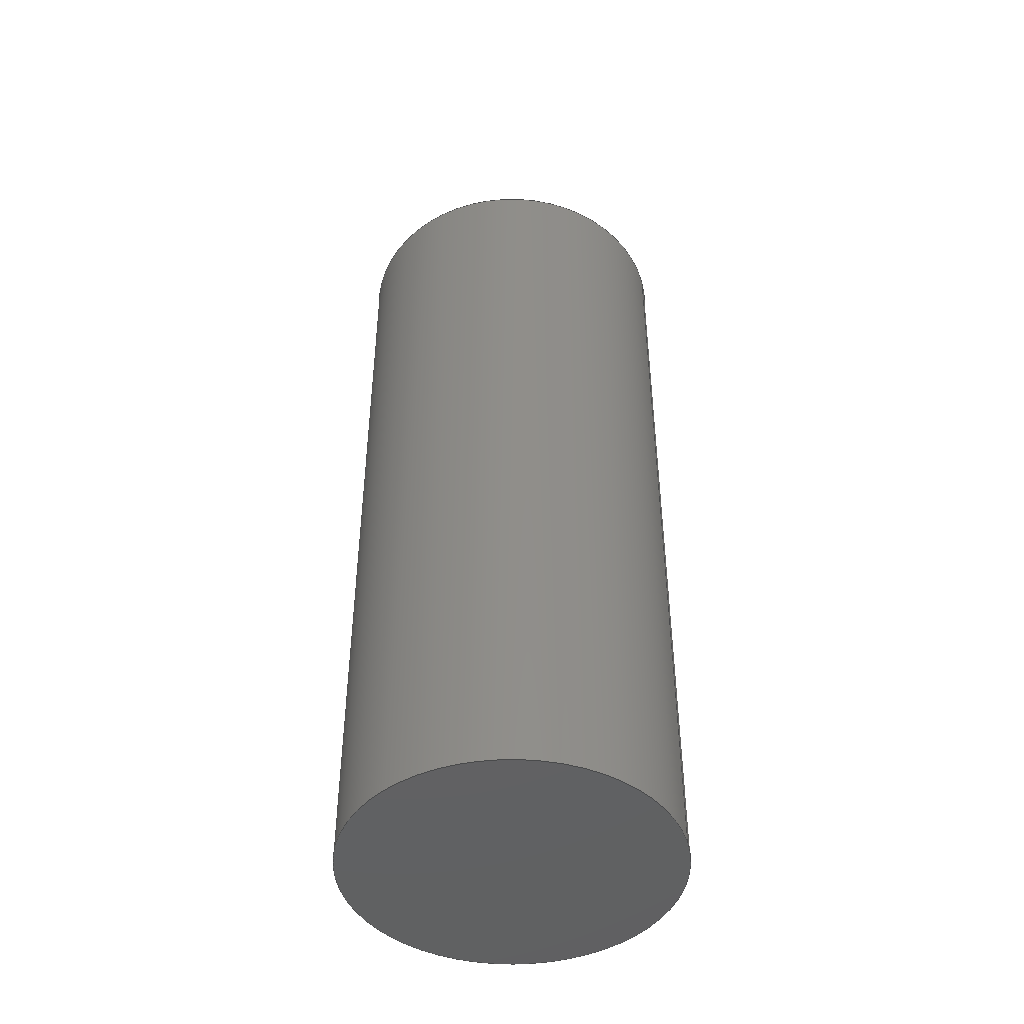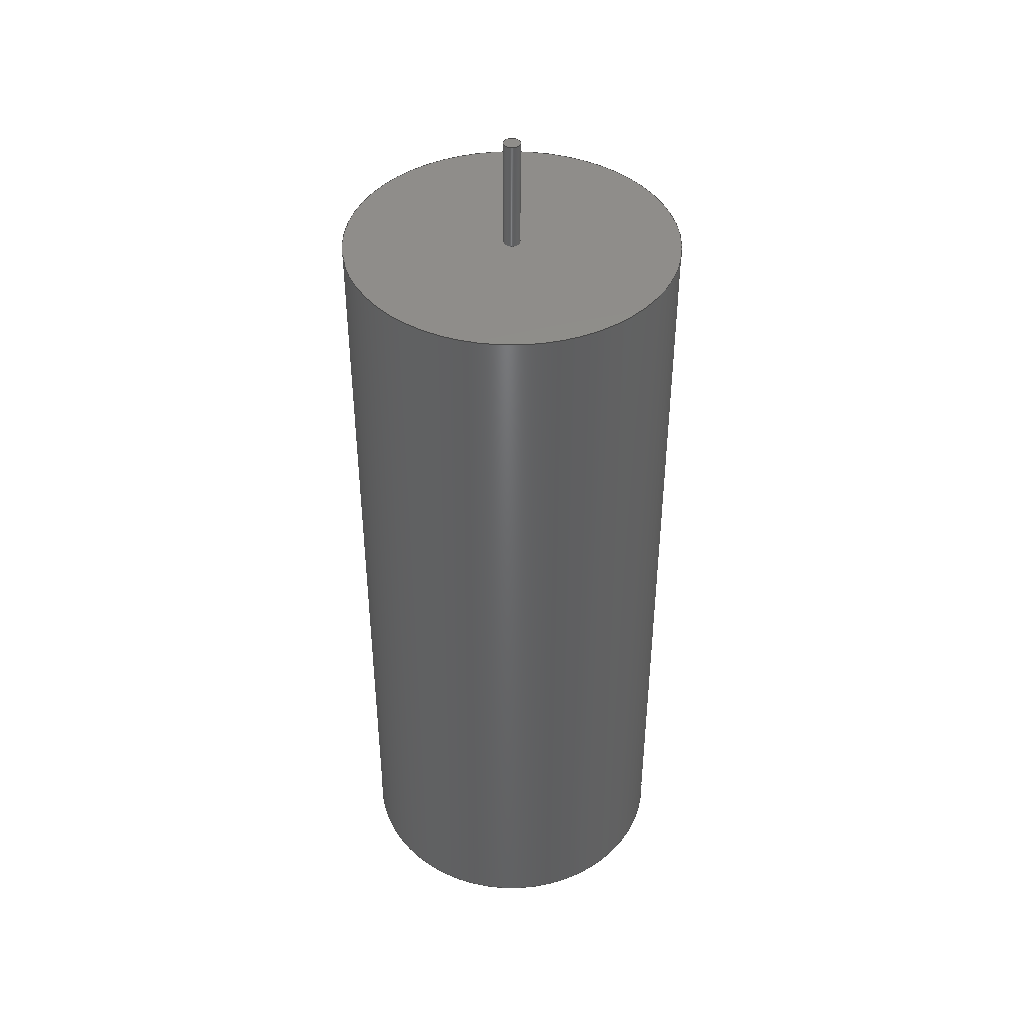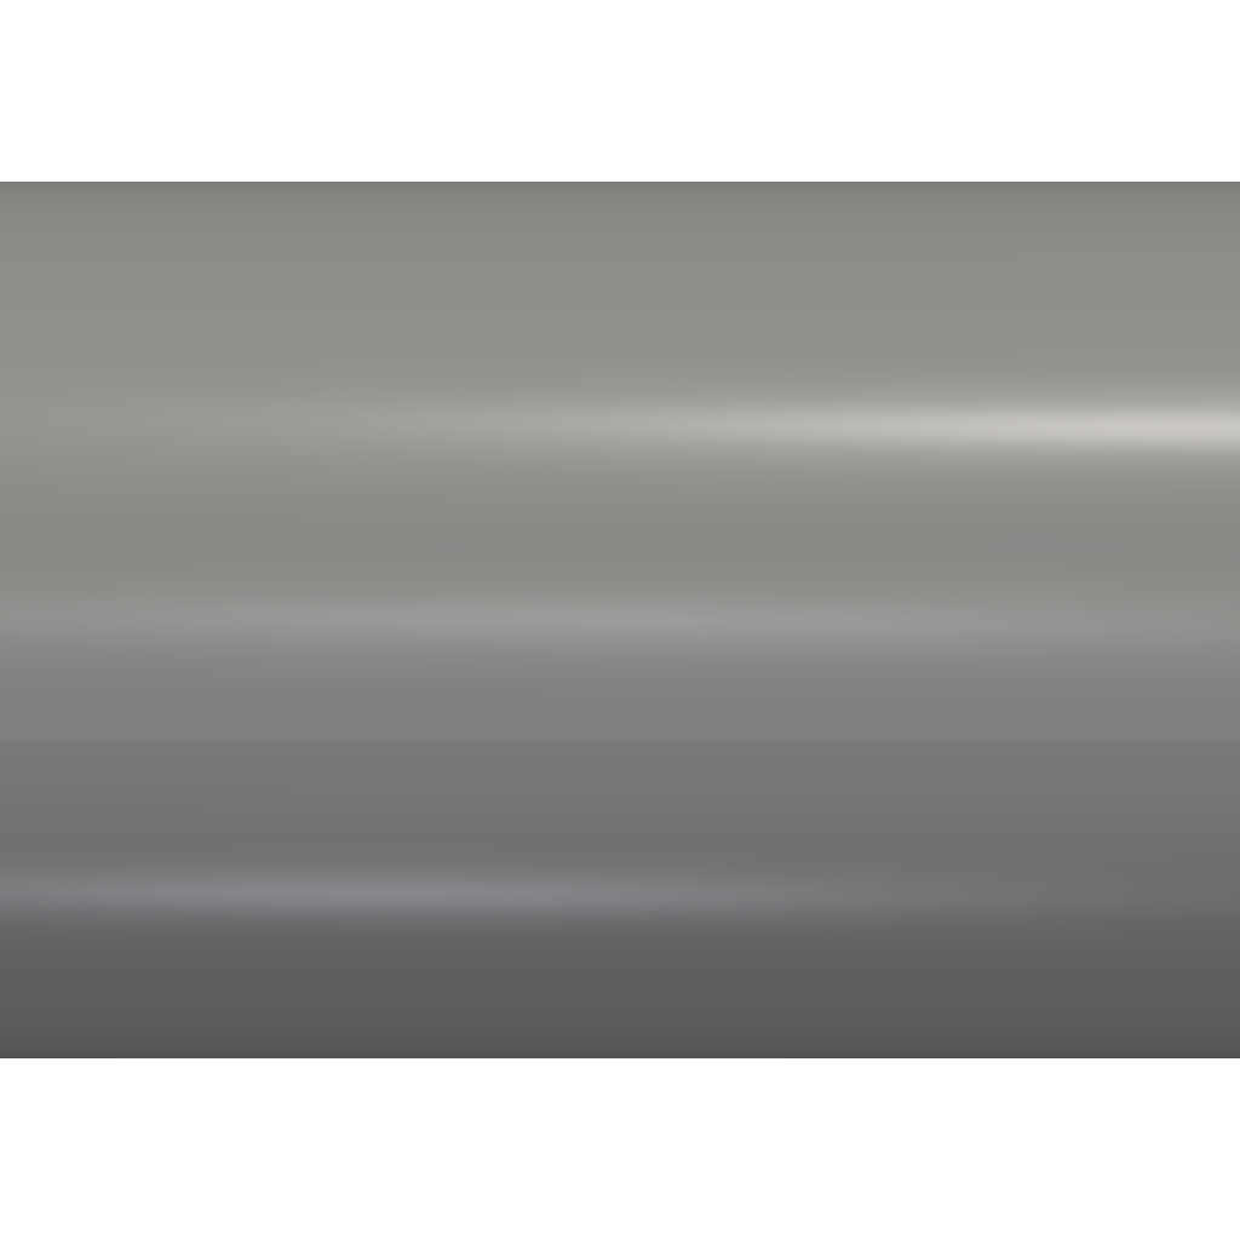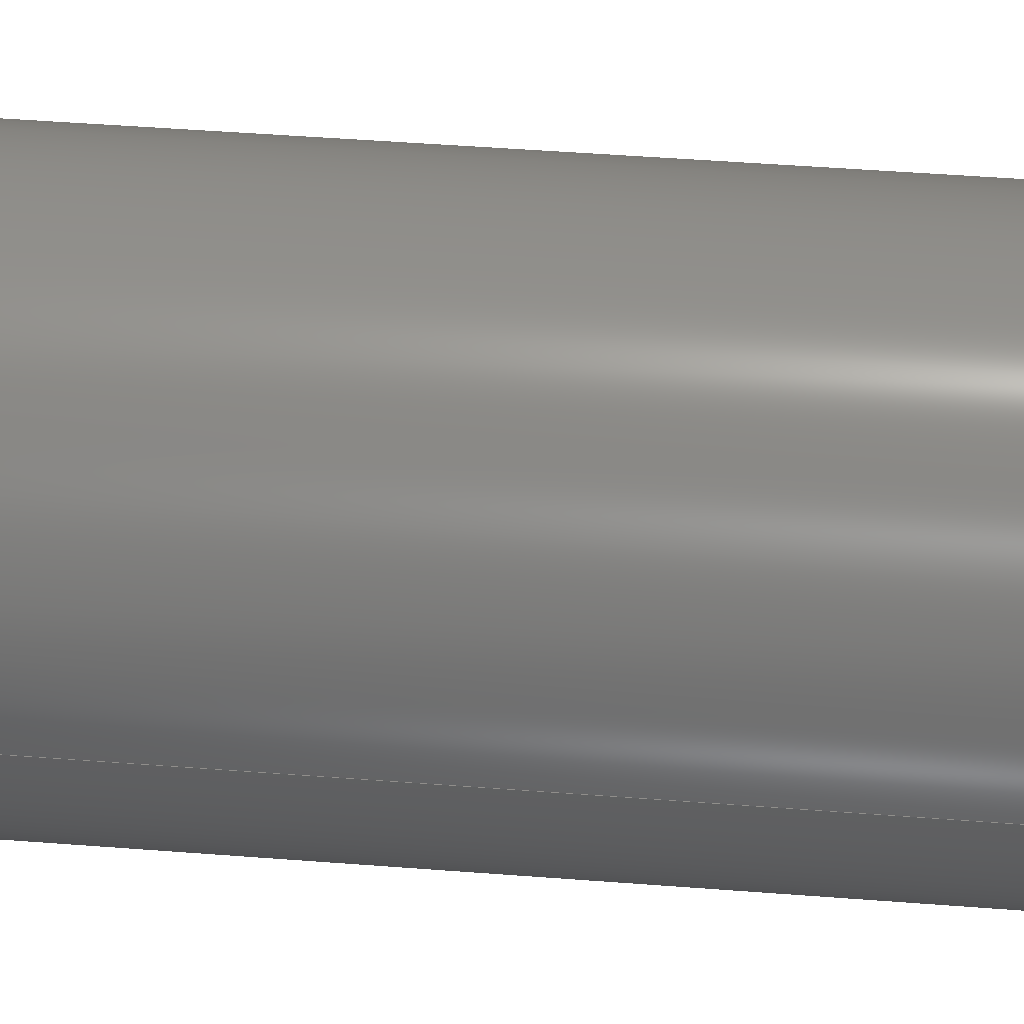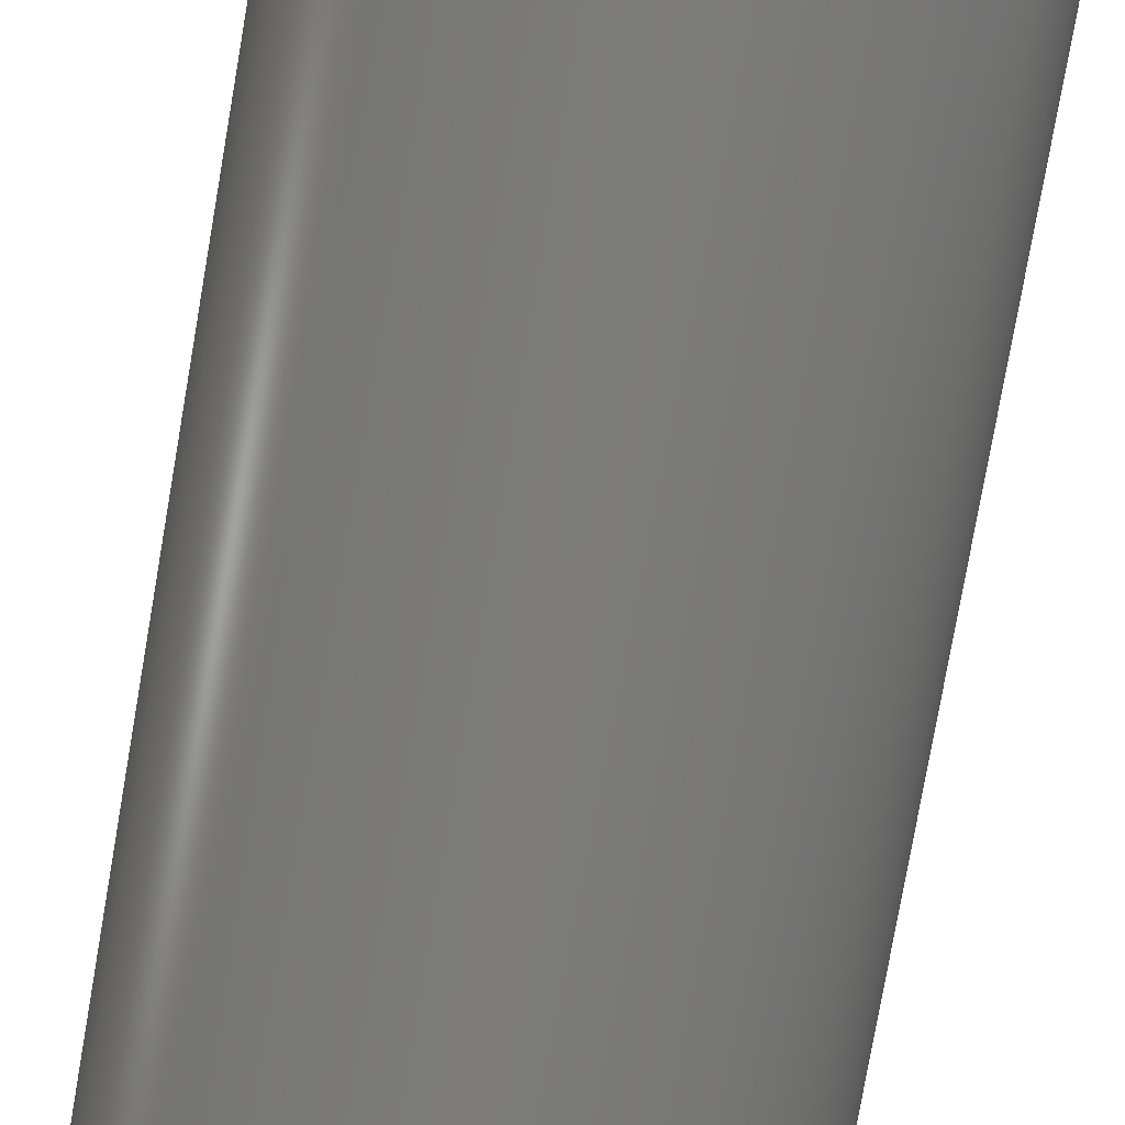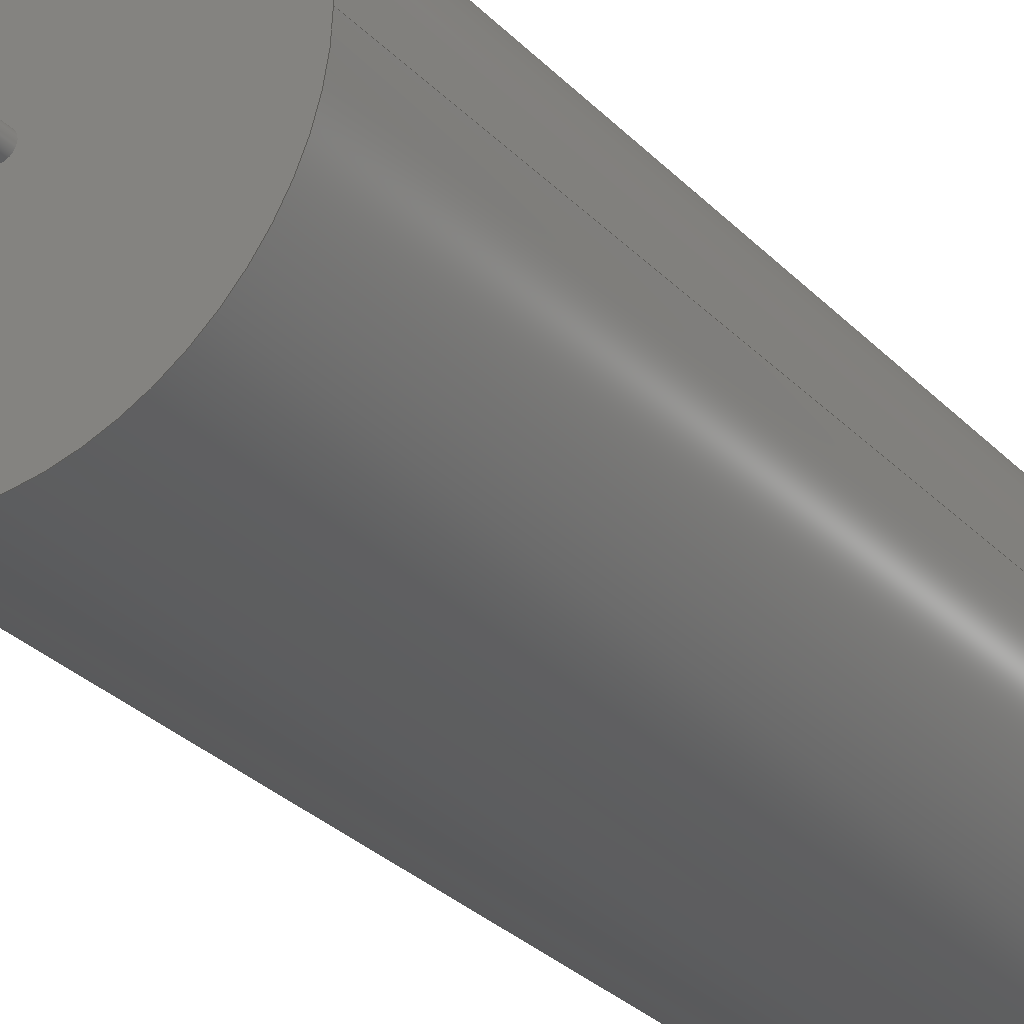
<metadata>
{"format":"step","ext":"step","renderer":"f3d","projection":"perspective","resolution":1024,"background":"white","views":[{"elev":-45.1,"azim":-164.8,"up":"+Y"},{"elev":42.6,"azim":123.1,"up":"+Y"},{"elev":14.5,"azim":-90.0,"up":"+Z"},{"elev":46.2,"azim":-84.9,"up":"+Z"},{"elev":-76.2,"azim":170.2,"up":"+Z"},{"elev":-29.8,"azim":-145.3,"up":"+Z"}]}
</metadata>
<code>
ISO-10303-21;
DATA;
#1=MECHANICAL_DESIGN_GEOMETRIC_PRESENTATION_REPRESENTATION('',(#52,#53,
#54),#124);
#2=SHAPE_REPRESENTATION_RELATIONSHIP('SRR','None',#131,#3);
#3=ADVANCED_BREP_SHAPE_REPRESENTATION('',(#4),#123);
#4=MANIFOLD_SOLID_BREP('Body1',#60);
#5=FACE_BOUND('',#18,.T.);
#6=PLANE('',#77);
#7=PLANE('',#81);
#8=PLANE('',#82);
#9=FACE_OUTER_BOUND('',#14,.T.);
#10=FACE_OUTER_BOUND('',#15,.T.);
#11=FACE_OUTER_BOUND('',#16,.T.);
#12=FACE_OUTER_BOUND('',#17,.T.);
#13=FACE_OUTER_BOUND('',#19,.T.);
#14=EDGE_LOOP('',(#38,#39,#40,#41));
#15=EDGE_LOOP('',(#42));
#16=EDGE_LOOP('',(#43,#44,#45,#46));
#17=EDGE_LOOP('',(#47));
#18=EDGE_LOOP('',(#48));
#19=EDGE_LOOP('',(#49));
#20=LINE('',#110,#22);
#21=LINE('',#117,#23);
#22=VECTOR('',#89,0.15);
#23=VECTOR('',#98,3);
#24=CIRCLE('',#75,0.15);
#25=CIRCLE('',#76,0.15);
#26=CIRCLE('',#79,3);
#27=CIRCLE('',#80,3);
#28=VERTEX_POINT('',#107);
#29=VERTEX_POINT('',#109);
#30=VERTEX_POINT('',#114);
#31=VERTEX_POINT('',#116);
#32=EDGE_CURVE('',#28,#28,#24,.T.);
#33=EDGE_CURVE('',#28,#29,#20,.T.);
#34=EDGE_CURVE('',#29,#29,#25,.T.);
#35=EDGE_CURVE('',#30,#30,#26,.T.);
#36=EDGE_CURVE('',#30,#31,#21,.T.);
#37=EDGE_CURVE('',#31,#31,#27,.T.);
#38=ORIENTED_EDGE('',*,*,#32,.F.);
#39=ORIENTED_EDGE('',*,*,#33,.T.);
#40=ORIENTED_EDGE('',*,*,#34,.F.);
#41=ORIENTED_EDGE('',*,*,#33,.F.);
#42=ORIENTED_EDGE('',*,*,#32,.T.);
#43=ORIENTED_EDGE('',*,*,#35,.F.);
#44=ORIENTED_EDGE('',*,*,#36,.T.);
#45=ORIENTED_EDGE('',*,*,#37,.T.);
#46=ORIENTED_EDGE('',*,*,#36,.F.);
#47=ORIENTED_EDGE('',*,*,#35,.T.);
#48=ORIENTED_EDGE('',*,*,#34,.T.);
#49=ORIENTED_EDGE('',*,*,#37,.F.);
#50=CYLINDRICAL_SURFACE('',#74,0.15);
#51=CYLINDRICAL_SURFACE('',#78,3);
#52=STYLED_ITEM('',(#142),#55);
#53=STYLED_ITEM('',(#142),#56);
#54=STYLED_ITEM('',(#141),#4);
#55=ADVANCED_FACE('',(#9),#50,.T.);
#56=ADVANCED_FACE('',(#10),#6,.T.);
#57=ADVANCED_FACE('',(#11),#51,.T.);
#58=ADVANCED_FACE('',(#12,#5),#7,.T.);
#59=ADVANCED_FACE('',(#13),#8,.F.);
#60=CLOSED_SHELL('',(#55,#56,#57,#58,#59));
#61=DERIVED_UNIT_ELEMENT(#63,1);
#62=DERIVED_UNIT_ELEMENT(#126,3);
#63=(
MASS_UNIT()
NAMED_UNIT(*)
SI_UNIT(.KILO.,.GRAM.)
);
#64=DERIVED_UNIT((#61,#62));
#65=MEASURE_REPRESENTATION_ITEM('density measure',
POSITIVE_RATIO_MEASURE(7850),#64);
#66=PROPERTY_DEFINITION_REPRESENTATION(#71,#68);
#67=PROPERTY_DEFINITION_REPRESENTATION(#72,#69);
#68=REPRESENTATION('material name',(#70),#123);
#69=REPRESENTATION('density',(#65),#123);
#70=DESCRIPTIVE_REPRESENTATION_ITEM('Steel','Steel');
#71=PROPERTY_DEFINITION('material property','material name',#133);
#72=PROPERTY_DEFINITION('material property','density of part',#133);
#73=AXIS2_PLACEMENT_3D('placement',#105,#83,#84);
#74=AXIS2_PLACEMENT_3D('',#106,#85,#86);
#75=AXIS2_PLACEMENT_3D('',#108,#87,#88);
#76=AXIS2_PLACEMENT_3D('',#111,#90,#91);
#77=AXIS2_PLACEMENT_3D('',#112,#92,#93);
#78=AXIS2_PLACEMENT_3D('',#113,#94,#95);
#79=AXIS2_PLACEMENT_3D('',#115,#96,#97);
#80=AXIS2_PLACEMENT_3D('',#118,#99,#100);
#81=AXIS2_PLACEMENT_3D('',#119,#101,#102);
#82=AXIS2_PLACEMENT_3D('',#120,#103,#104);
#83=DIRECTION('axis',(0,0,1));
#84=DIRECTION('refdir',(1,0,0));
#85=DIRECTION('center_axis',(0,1,0));
#86=DIRECTION('ref_axis',(-1,0,0));
#87=DIRECTION('center_axis',(0,1,0));
#88=DIRECTION('ref_axis',(-1,0,0));
#89=DIRECTION('',(0,-1,0));
#90=DIRECTION('center_axis',(0,-1,0));
#91=DIRECTION('ref_axis',(-1,0,0));
#92=DIRECTION('center_axis',(0,1,0));
#93=DIRECTION('ref_axis',(-1,0,0));
#94=DIRECTION('center_axis',(0,1,0));
#95=DIRECTION('ref_axis',(1,0,0));
#96=DIRECTION('center_axis',(0,1,0));
#97=DIRECTION('ref_axis',(1,0,0));
#98=DIRECTION('',(0,-1,0));
#99=DIRECTION('center_axis',(0,1,0));
#100=DIRECTION('ref_axis',(1,0,0));
#101=DIRECTION('center_axis',(0,1,0));
#102=DIRECTION('ref_axis',(1,0,0));
#103=DIRECTION('center_axis',(0,1,0));
#104=DIRECTION('ref_axis',(1,0,0));
#105=CARTESIAN_POINT('',(0,0,0));
#106=CARTESIAN_POINT('Origin',(0,15,0));
#107=CARTESIAN_POINT('',(0.15,17,-1.837e-17));
#108=CARTESIAN_POINT('Origin',(0,17,0));
#109=CARTESIAN_POINT('',(0.15,15,-1.837e-17));
#110=CARTESIAN_POINT('',(0.15,15,-1.837e-17));
#111=CARTESIAN_POINT('Origin',(0,15,0));
#112=CARTESIAN_POINT('Origin',(0,17,0));
#113=CARTESIAN_POINT('Origin',(0,0,0));
#114=CARTESIAN_POINT('',(-3,15,3.674e-16));
#115=CARTESIAN_POINT('Origin',(0,15,0));
#116=CARTESIAN_POINT('',(-3,0,3.674e-16));
#117=CARTESIAN_POINT('',(-3,0,3.674e-16));
#118=CARTESIAN_POINT('Origin',(0,0,0));
#119=CARTESIAN_POINT('Origin',(0,15,0));
#120=CARTESIAN_POINT('Origin',(0,0,0));
#121=UNCERTAINTY_MEASURE_WITH_UNIT(LENGTH_MEASURE(0.001),#125,
'DISTANCE_ACCURACY_VALUE',
'Maximum model space distance between geometric entities at asserted c
onnectivities');
#122=UNCERTAINTY_MEASURE_WITH_UNIT(LENGTH_MEASURE(0.001),#125,
'DISTANCE_ACCURACY_VALUE',
'Maximum model space distance between geometric entities at asserted c
onnectivities');
#123=(
GEOMETRIC_REPRESENTATION_CONTEXT(3)
GLOBAL_UNCERTAINTY_ASSIGNED_CONTEXT((#121))
GLOBAL_UNIT_ASSIGNED_CONTEXT((#125,#127,#128))
REPRESENTATION_CONTEXT('','3D')
);
#124=(
GEOMETRIC_REPRESENTATION_CONTEXT(3)
GLOBAL_UNCERTAINTY_ASSIGNED_CONTEXT((#122))
GLOBAL_UNIT_ASSIGNED_CONTEXT((#125,#127,#128))
REPRESENTATION_CONTEXT('','3D')
);
#125=(
LENGTH_UNIT()
NAMED_UNIT(*)
SI_UNIT(.CENTI.,.METRE.)
);
#126=(
LENGTH_UNIT()
NAMED_UNIT(*)
SI_UNIT($,.METRE.)
);
#127=(
NAMED_UNIT(*)
PLANE_ANGLE_UNIT()
SI_UNIT($,.RADIAN.)
);
#128=(
NAMED_UNIT(*)
SI_UNIT($,.STERADIAN.)
SOLID_ANGLE_UNIT()
);
#129=SHAPE_DEFINITION_REPRESENTATION(#130,#131);
#130=PRODUCT_DEFINITION_SHAPE('',$,#133);
#131=SHAPE_REPRESENTATION('',(#73),#123);
#132=PRODUCT_DEFINITION_CONTEXT('part definition',#137,'design');
#133=PRODUCT_DEFINITION('swieczka2','swieczka2 v2',#134,#132);
#134=PRODUCT_DEFINITION_FORMATION('',$,#139);
#135=PRODUCT_RELATED_PRODUCT_CATEGORY('swieczka2 v2','swieczka2 v2',(#139));
#136=APPLICATION_PROTOCOL_DEFINITION('international standard',
'automotive_design',2009,#137);
#137=APPLICATION_CONTEXT(
'Core Data for Automotive Mechanical Design Process');
#138=PRODUCT_CONTEXT('part definition',#137,'mechanical');
#139=PRODUCT('swieczka2','swieczka2 v2',$,(#138));
#140=PRESENTATION_STYLE_ASSIGNMENT((#143));
#141=PRESENTATION_STYLE_ASSIGNMENT((#144));
#142=PRESENTATION_STYLE_ASSIGNMENT((#145));
#143=SURFACE_STYLE_USAGE(.BOTH.,#146);
#144=SURFACE_STYLE_USAGE(.BOTH.,#147);
#145=SURFACE_STYLE_USAGE(.BOTH.,#148);
#146=SURFACE_SIDE_STYLE('',(#149));
#147=SURFACE_SIDE_STYLE('',(#150));
#148=SURFACE_SIDE_STYLE('',(#151));
#149=SURFACE_STYLE_FILL_AREA(#152);
#150=SURFACE_STYLE_FILL_AREA(#153);
#151=SURFACE_STYLE_FILL_AREA(#154);
#152=FILL_AREA_STYLE('Steel - Satin',(#155));
#153=FILL_AREA_STYLE('Silicone (White)',(#156));
#154=FILL_AREA_STYLE('Fabric (Black)',(#157));
#155=FILL_AREA_STYLE_COLOUR('Steel - Satin',#158);
#156=FILL_AREA_STYLE_COLOUR('Silicone (White)',#159);
#157=FILL_AREA_STYLE_COLOUR('Fabric (Black)',#160);
#158=COLOUR_RGB('Steel - Satin',0.6275,0.6275,0.6275);
#159=COLOUR_RGB('Silicone (White)',0.9647,0.9647,
0.9529);
#160=COLOUR_RGB('Fabric (Black)',0,0,0);
ENDSEC;
END-ISO-10303-21;

</code>
